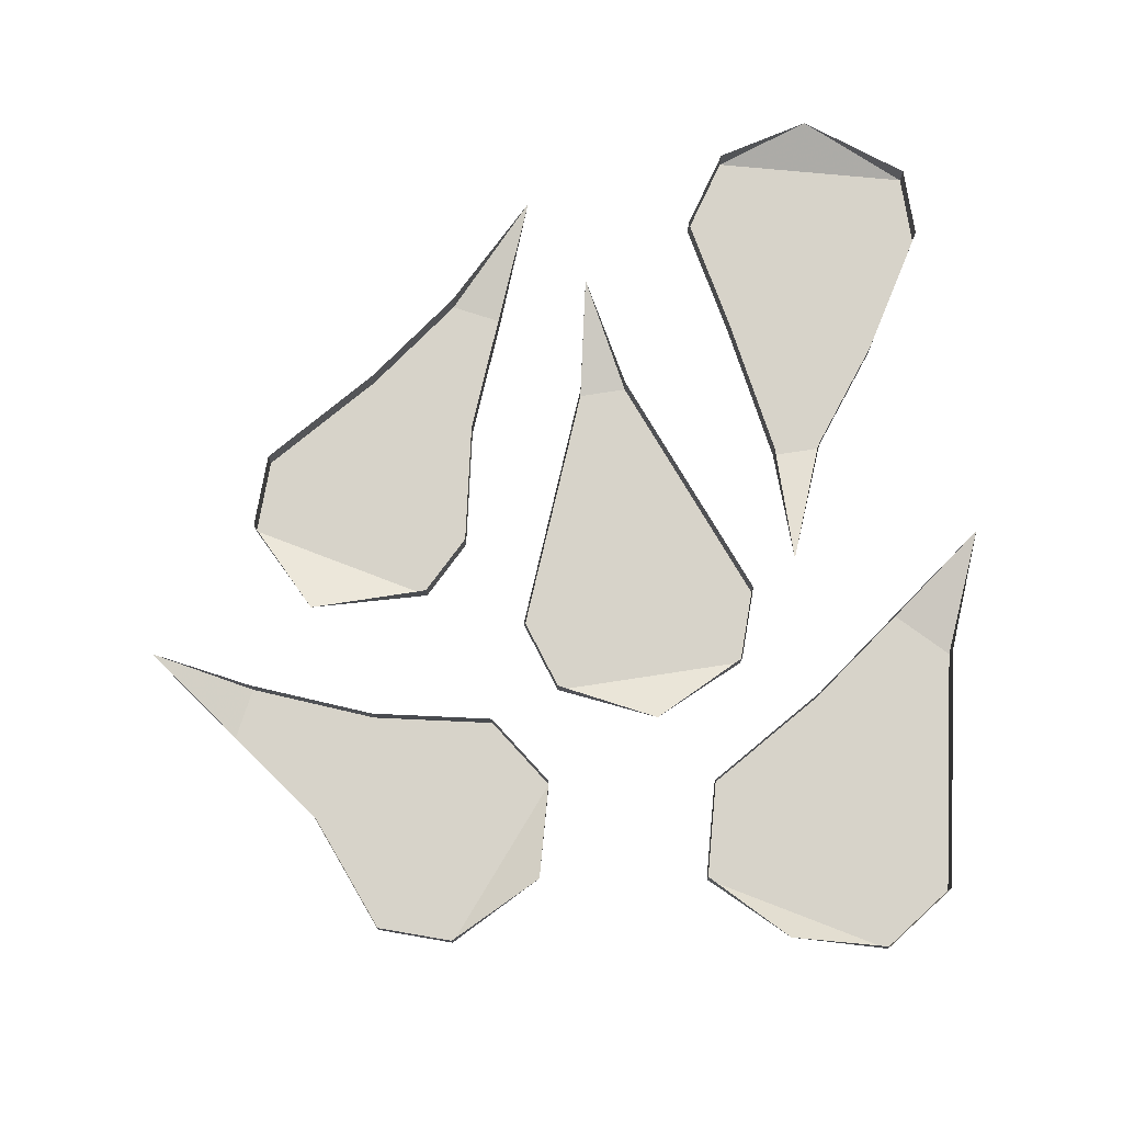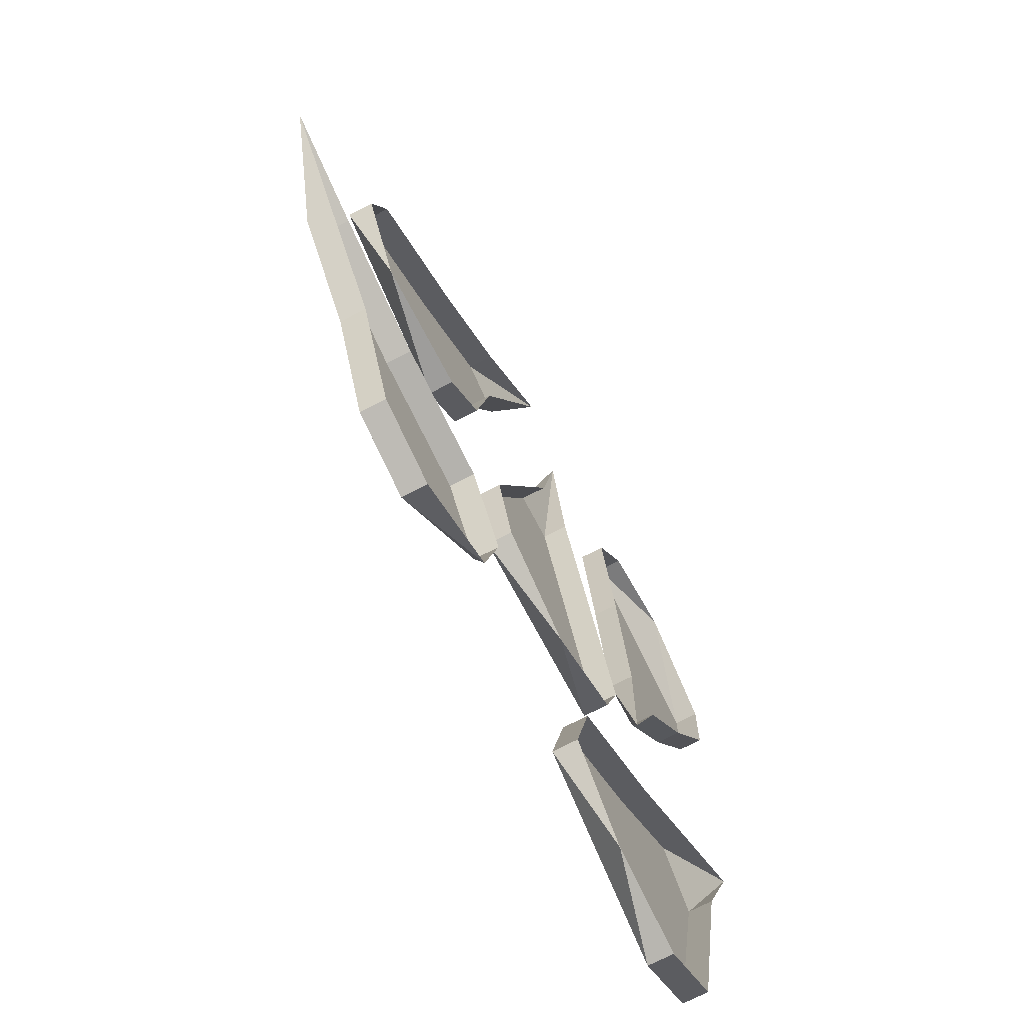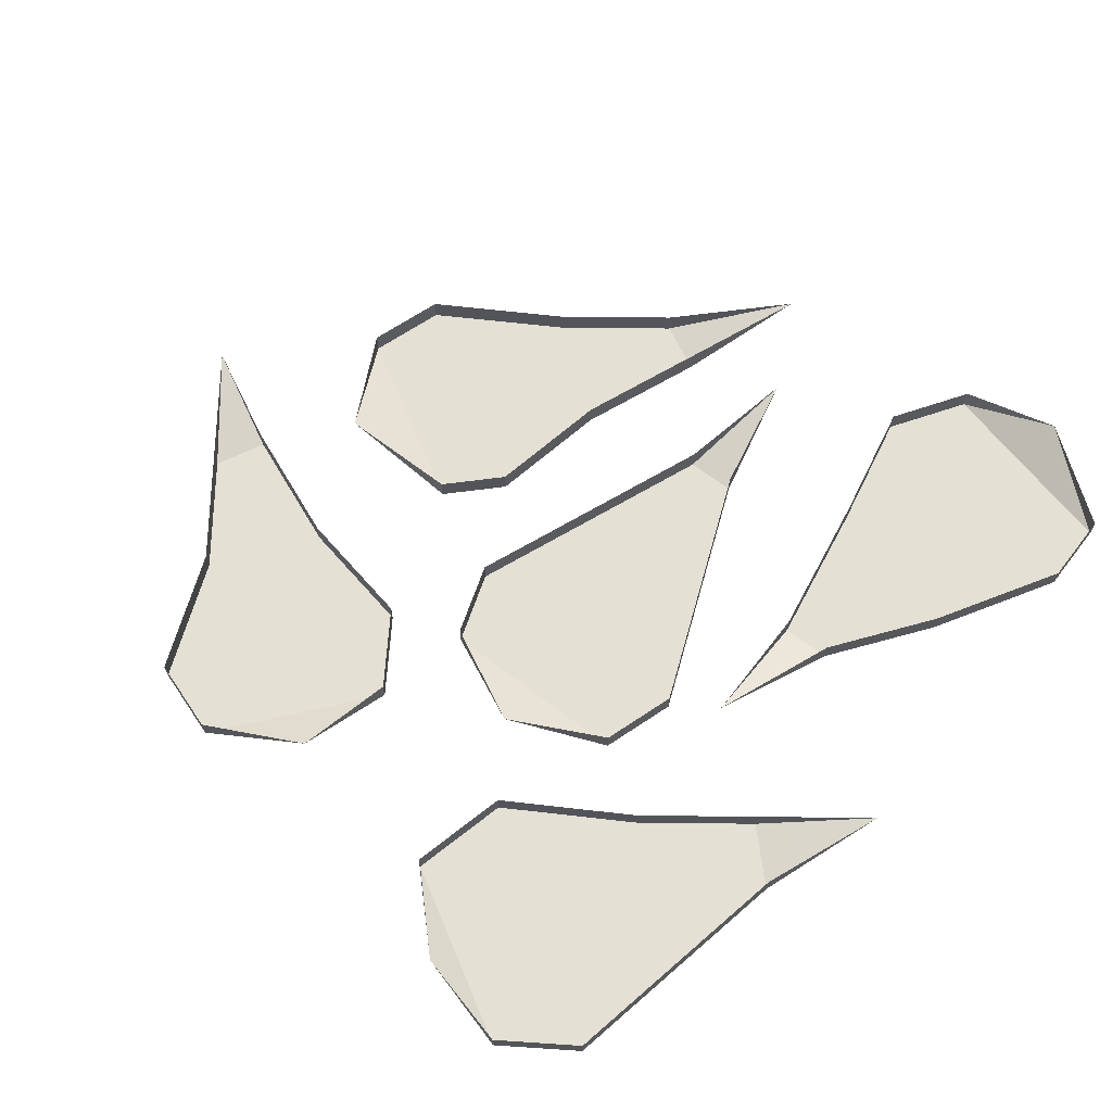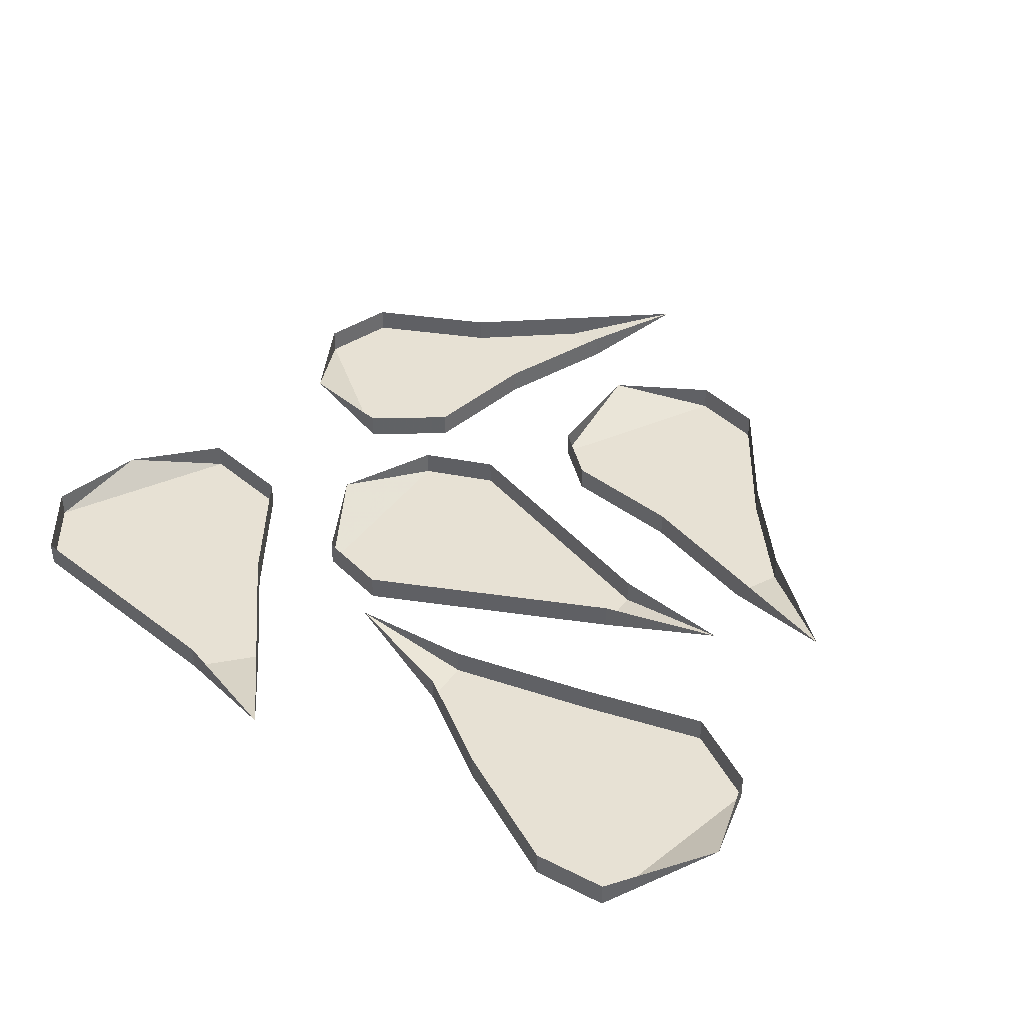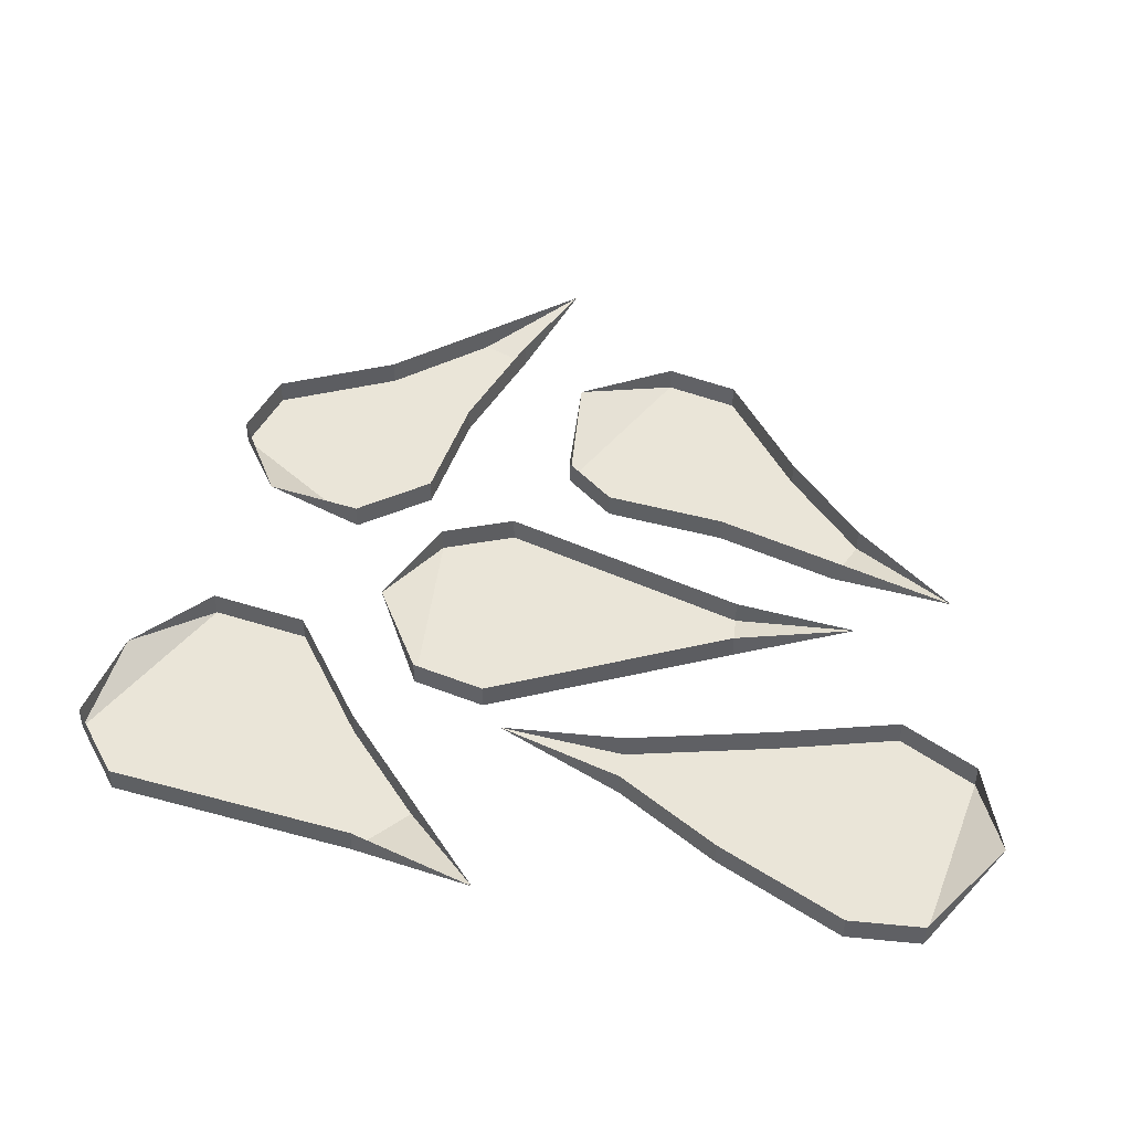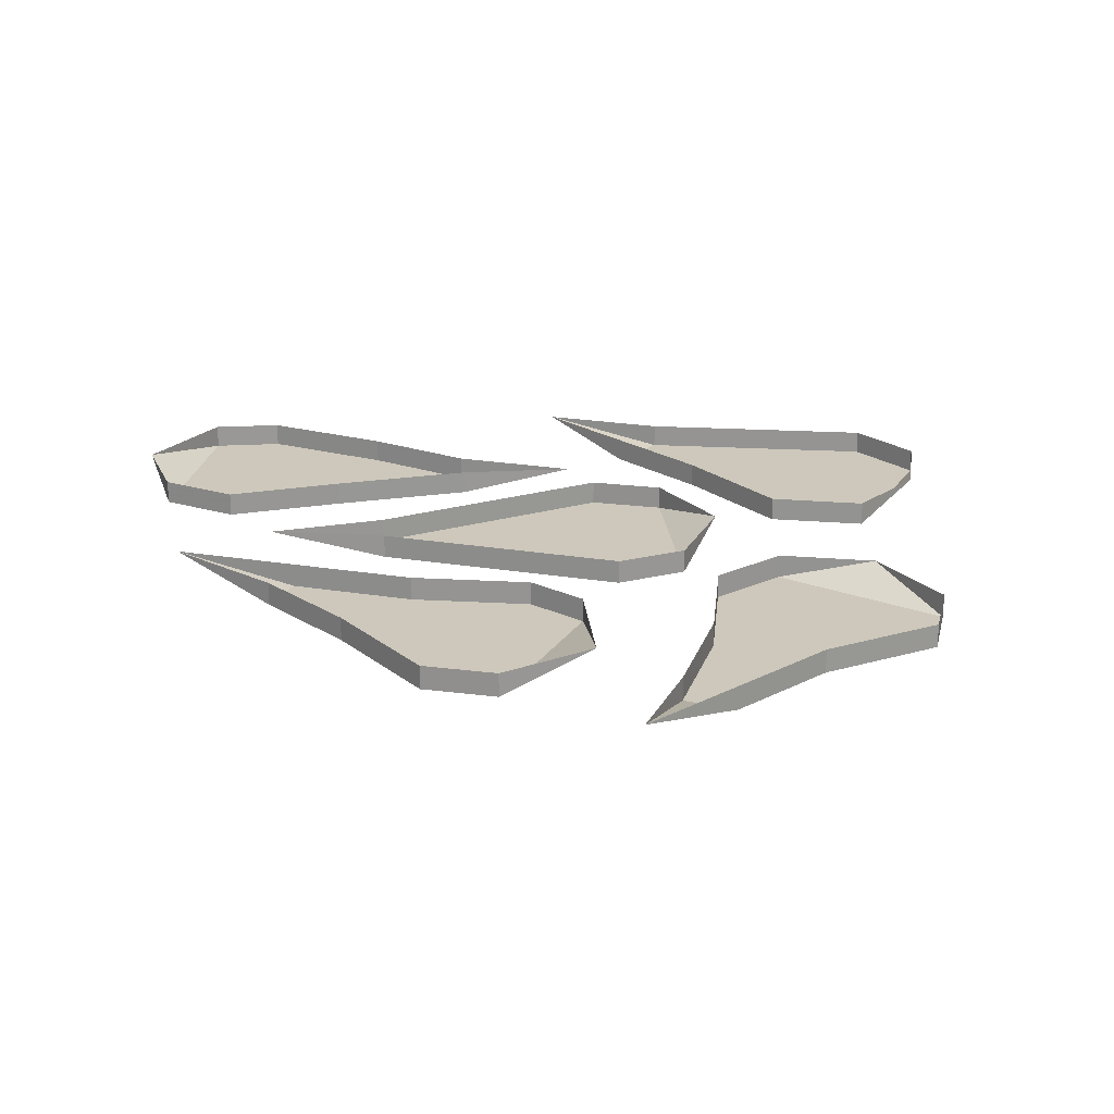
<metadata>
{"format":"obj","ext":"obj","renderer":"f3d","projection":"perspective","resolution":1024,"background":"white","views":[{"elev":76.1,"azim":171.3,"up":"+Y"},{"elev":-70.6,"azim":117.6,"up":"+Z"},{"elev":66.0,"azim":-142.5,"up":"+Y"},{"elev":39.6,"azim":-57.8,"up":"+Y"},{"elev":44.5,"azim":-83.5,"up":"+Y"},{"elev":21.8,"azim":84.5,"up":"+Y"}]}
</metadata>
<code>
o item/banana_tree_seed/5
v -2 -1 9
v 0 -1 9
v -1 0 14
v -2 0 9
v -4 -1 4
v 2 -1 4
v 2 0 4
v 0 0 9
v -6 0 -1
v -6 -1 -1
v -4 0 4
v 4 -1 -1
v 4 0 -1
v -5 0 -4
v -5 -1 -4
v 3 -1 -4
v 3 0 -4
v -1 0 -6
v 16 -1 -2
v 17 -1 -4
v 20 0 0
v 16 0 -2
v 11 -1 -4
v 14 -1 -8
v 14 0 -8
v 17 0 -4
v 6 0 -5
v 6 -1 -5
v 11 0 -4
v 12 -1 -13
v 12 0 -13
v 4 0 -8
v 4 -1 -8
v 9 -1 -14
v 9 0 -14
v 5 0 -12
v 3 -1 13
v 5 -1 14
v 1 0 18
v 3 0 13
v 5 -1 8
v 9 -1 11
v 9 0 11
v 5 0 14
v 6 0 3
v 6 -1 3
v 5 0 8
v 14 -1 8
v 14 0 8
v 8 0 1
v 8 -1 1
v 15 -1 5
v 15 0 5
v 13 0 1
v -8 -1 5
v -10 -1 5
v -8 0 0
v -8 0 5
v -7 -1 11
v -13 -1 9
v -13 0 9
v -10 0 5
v -6 0 16
v -6 -1 16
v -7 0 11
v -16 -1 14
v -16 0 14
v -8 0 19
v -8 -1 19
v -16 -1 17
v -16 0 17
v -12 0 20
v -14 -1 -5
v -12 -1 -3
v -16 0 0
v -14 0 -5
v -13 -1 -10
v -8 -1 -6
v -8 0 -6
v -12 0 -3
v -12 0 -15
v -12 -1 -15
v -13 0 -10
v -3 -1 -9
v -3 0 -9
v -9 0 -17
v -9 -1 -17
v -2 -1 -13
v -2 0 -13
v -5 0 -16
v 32 0 32
v 32 0 32
v 32 0 32
v 32 0 32
f 1 1 1
f 1 1 2
f 1 2 3
f 1 3 1
f 1 1 3
f 1 3 4
f 1 4 5
f 1 5 6
f 1 6 2
f 2 6 7
f 2 7 8
f 2 8 3
f 9 10 5
f 9 5 11
f 11 5 4
f 5 10 12
f 5 12 6
f 6 12 13
f 6 13 7
f 10 9 14
f 10 14 15
f 10 15 12
f 12 15 16
f 12 16 13
f 13 16 17
f 17 16 18
f 18 16 15
f 18 15 14
f 3 1 3
f 3 3 1
f 3 3 3
f 19 19 19
f 19 19 20
f 19 20 21
f 19 21 19
f 19 19 21
f 19 21 22
f 19 22 23
f 19 23 24
f 19 24 20
f 20 24 25
f 20 25 26
f 20 26 21
f 27 28 23
f 27 23 29
f 29 23 22
f 23 28 30
f 23 30 24
f 24 30 31
f 24 31 25
f 28 27 32
f 28 32 33
f 28 33 30
f 30 33 34
f 30 34 31
f 31 34 35
f 35 34 36
f 36 34 33
f 36 33 32
f 21 19 21
f 21 21 19
f 21 21 21
f 37 37 37
f 37 37 38
f 37 38 39
f 37 39 37
f 37 37 39
f 37 39 40
f 37 40 41
f 37 41 42
f 37 42 38
f 38 42 43
f 38 43 44
f 38 44 39
f 45 46 41
f 45 41 47
f 47 41 40
f 41 46 48
f 41 48 42
f 42 48 49
f 42 49 43
f 46 45 50
f 46 50 51
f 46 51 48
f 48 51 52
f 48 52 49
f 49 52 53
f 53 52 54
f 54 52 51
f 54 51 50
f 39 37 39
f 39 39 37
f 39 39 39
f 55 55 55
f 55 55 56
f 55 56 57
f 55 57 55
f 55 55 57
f 55 57 58
f 55 58 59
f 55 59 60
f 55 60 56
f 56 60 61
f 56 61 62
f 56 62 57
f 63 64 59
f 63 59 65
f 65 59 58
f 59 64 66
f 59 66 60
f 60 66 67
f 60 67 61
f 64 63 68
f 64 68 69
f 64 69 66
f 66 69 70
f 66 70 67
f 67 70 71
f 71 70 72
f 72 70 69
f 72 69 68
f 57 55 57
f 57 57 55
f 57 57 57
f 73 73 73
f 73 73 74
f 73 74 75
f 73 75 73
f 73 73 75
f 73 75 76
f 73 76 77
f 73 77 78
f 73 78 74
f 74 78 79
f 74 79 80
f 74 80 75
f 81 82 77
f 81 77 83
f 83 77 76
f 77 82 84
f 77 84 78
f 78 84 85
f 78 85 79
f 82 81 86
f 82 86 87
f 82 87 84
f 84 87 88
f 84 88 85
f 85 88 89
f 89 88 90
f 90 88 87
f 90 87 86
f 75 73 75
f 75 75 73
f 75 75 75

</code>
